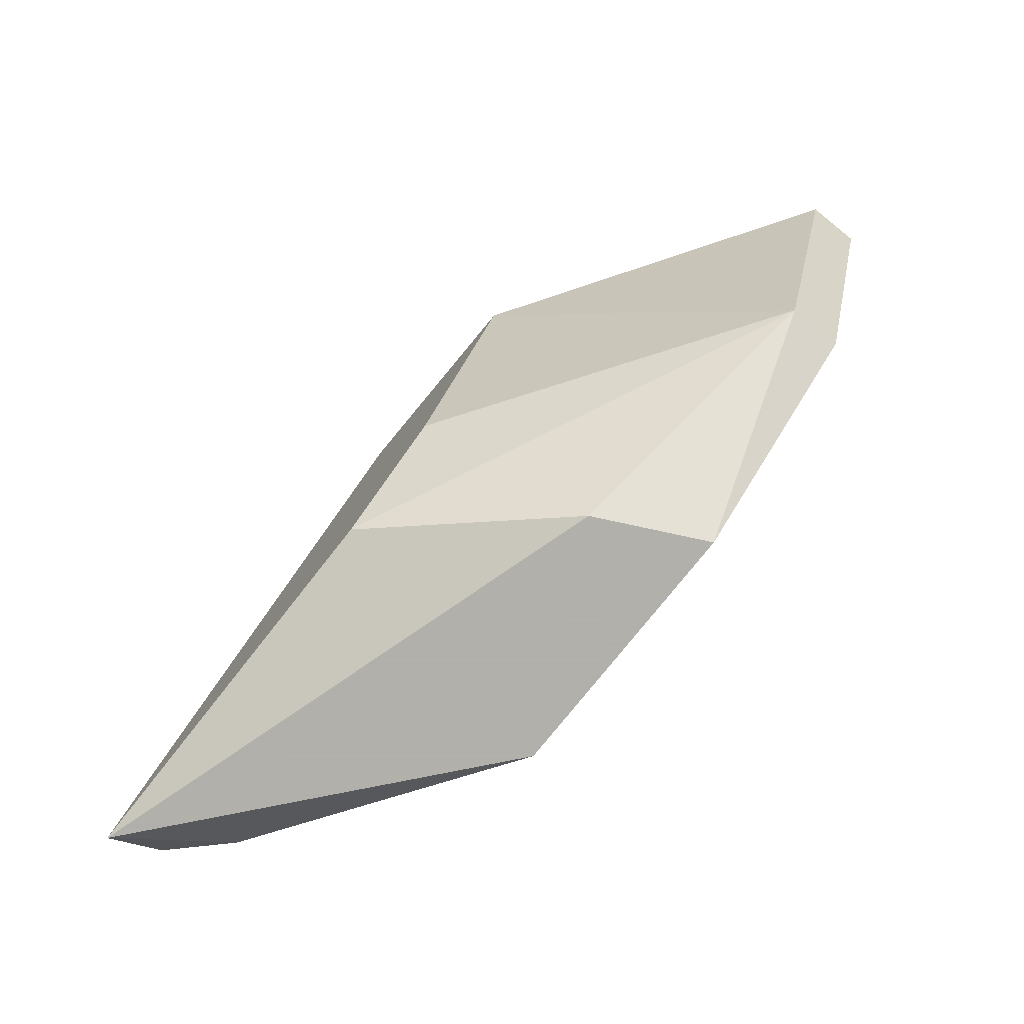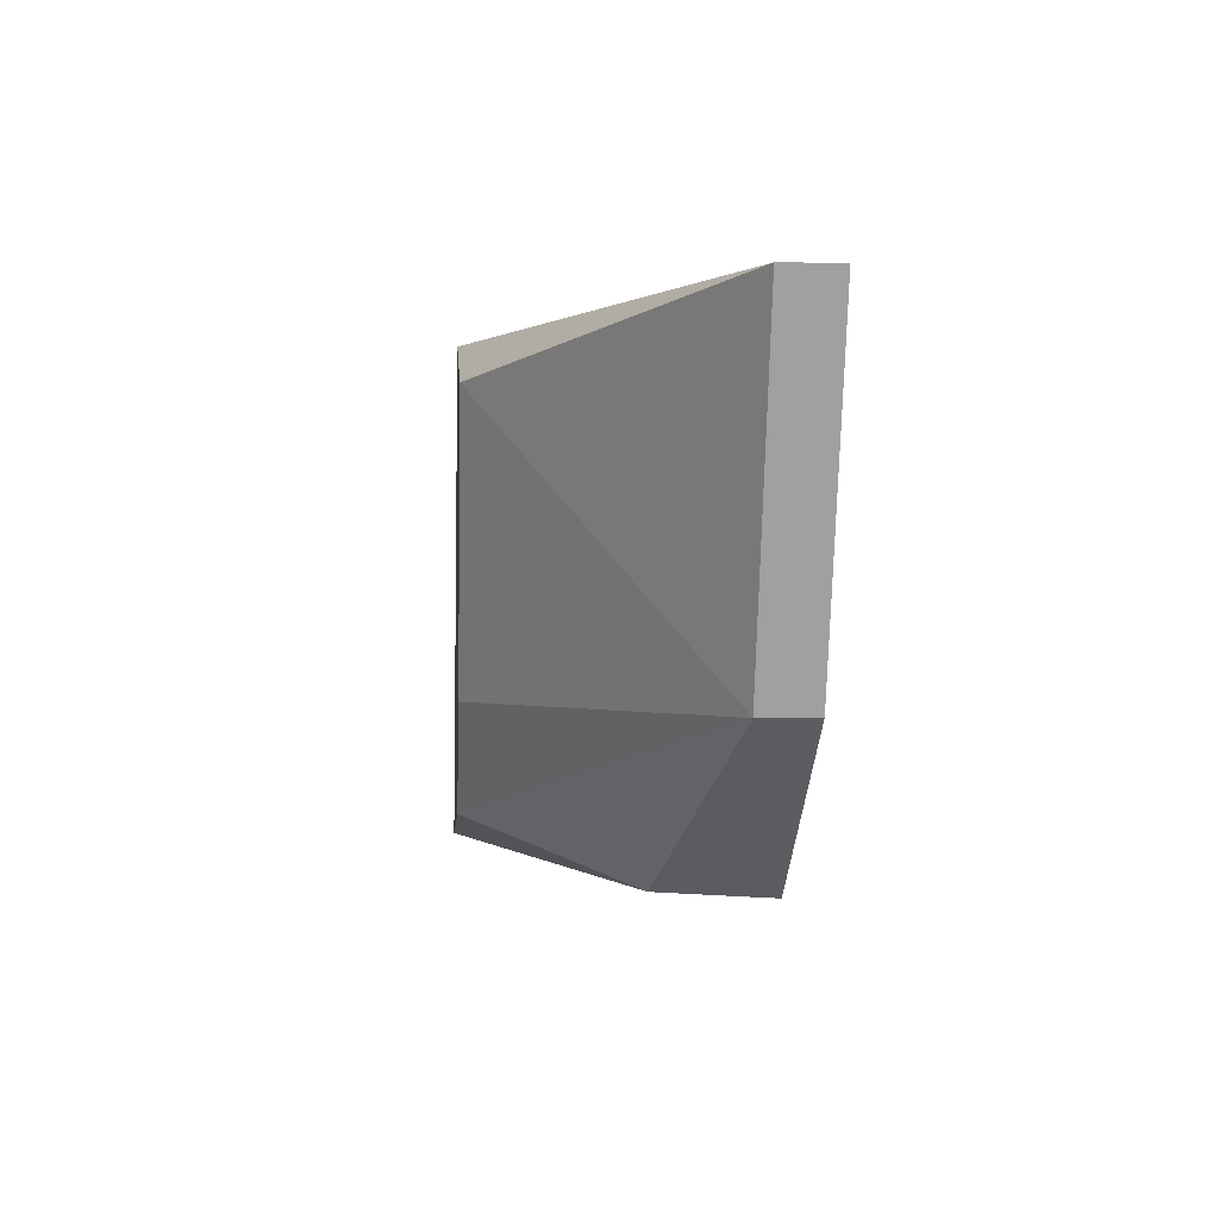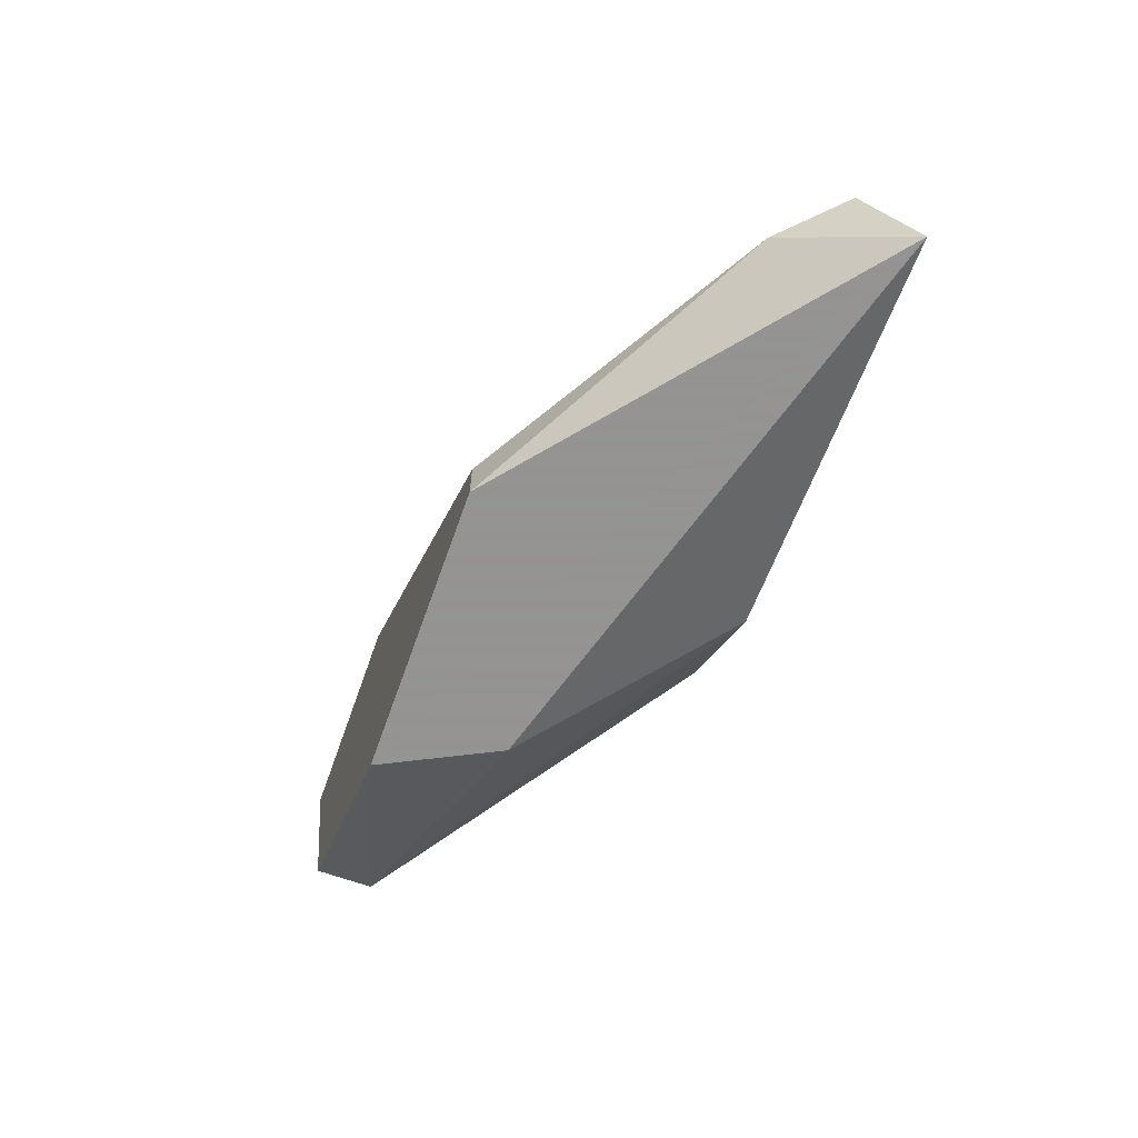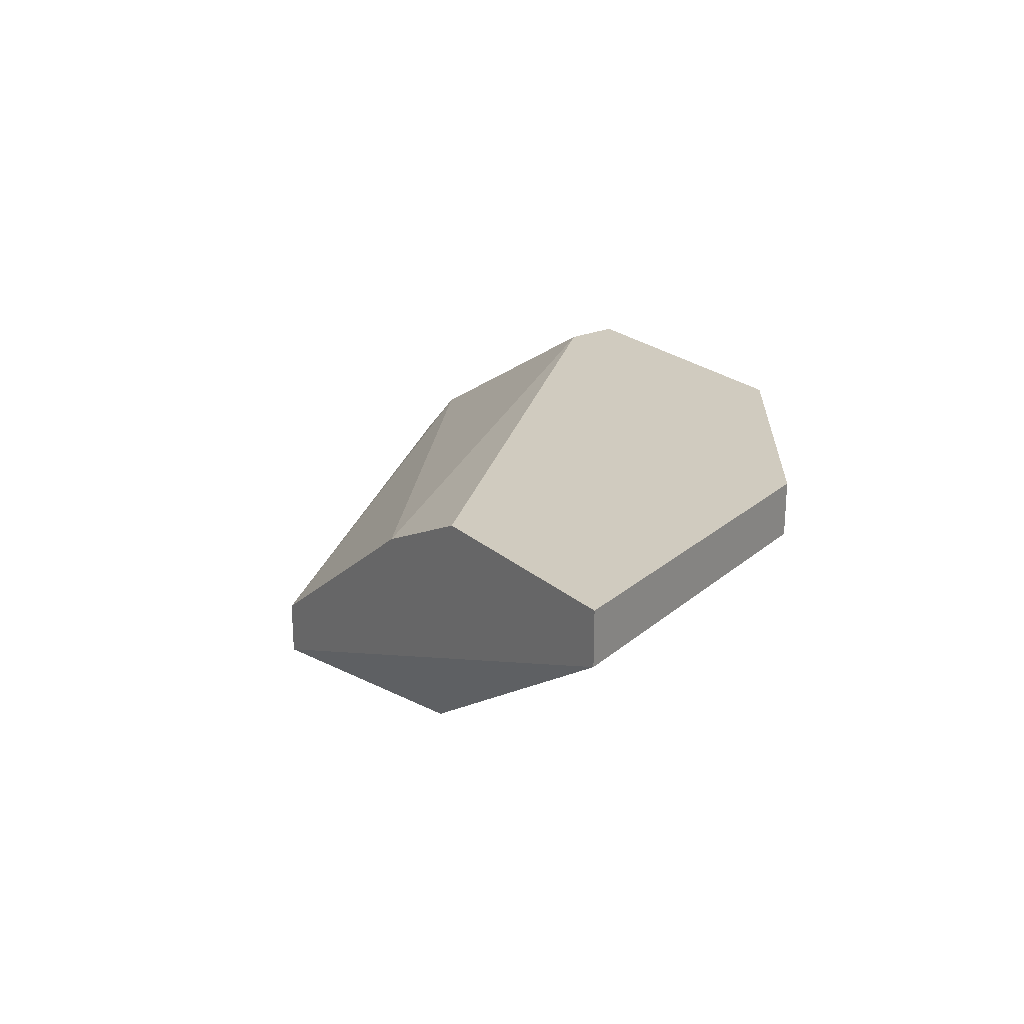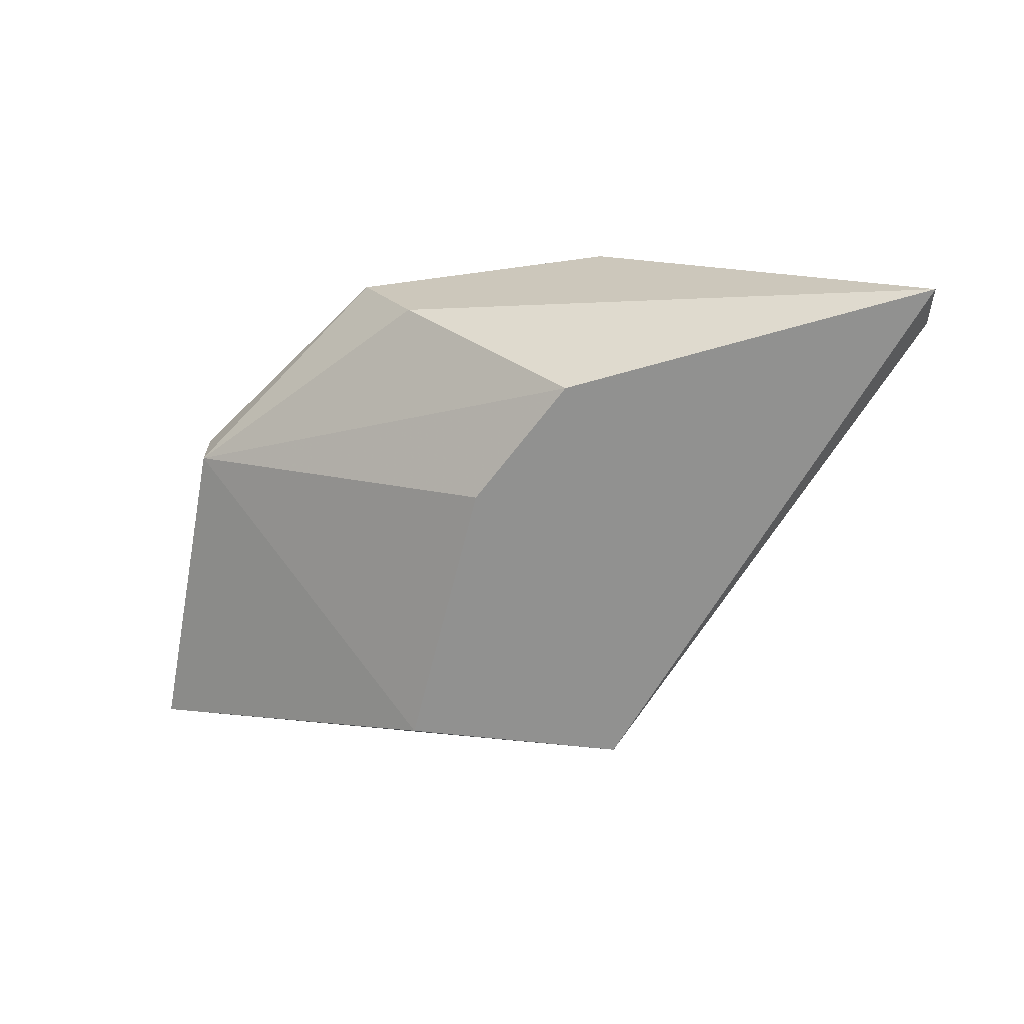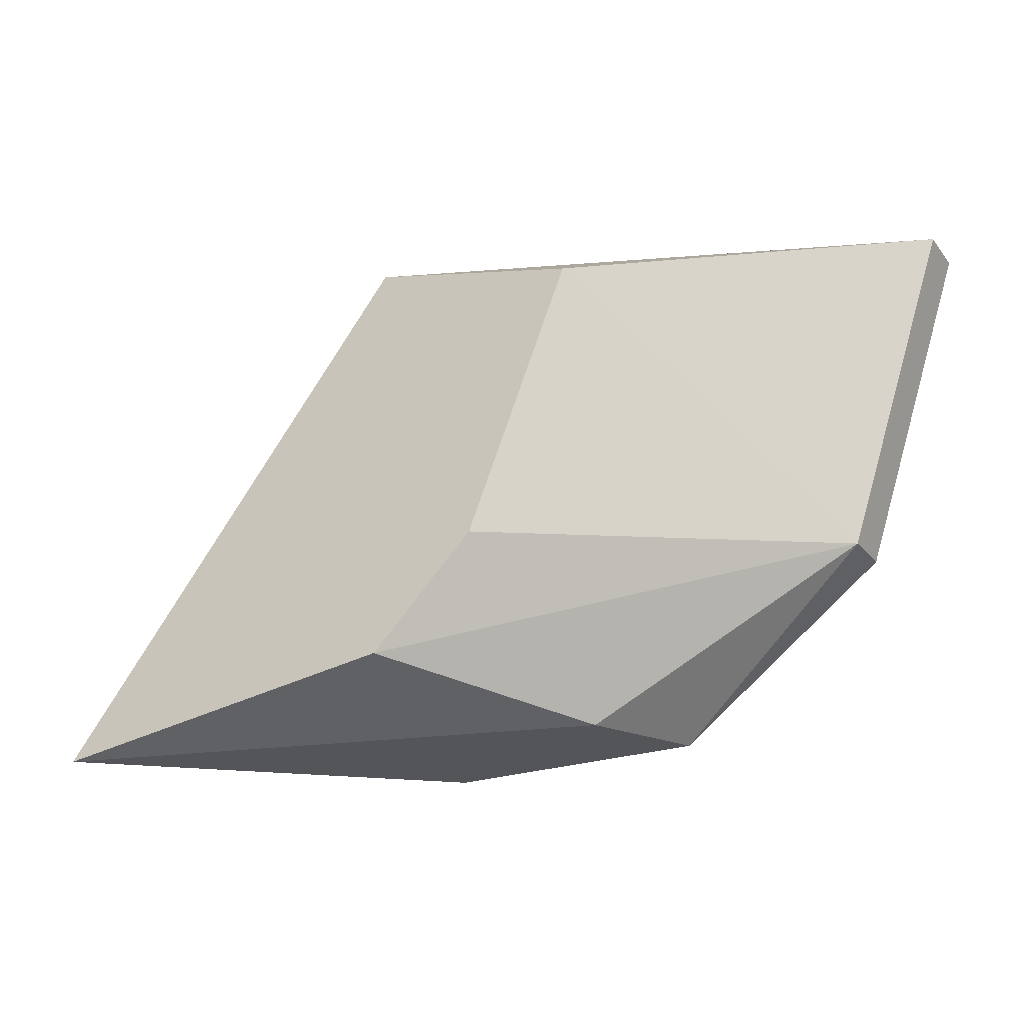
<metadata>
{"format":"obj","ext":"obj","renderer":"f3d","projection":"perspective","resolution":1024,"background":"white","views":[{"elev":-78.4,"azim":-128.8,"up":"+Y"},{"elev":-0.0,"azim":-94.3,"up":"+Y"},{"elev":-66.9,"azim":70.4,"up":"+Y"},{"elev":23.7,"azim":-125.6,"up":"+Z"},{"elev":-66.0,"azim":7.8,"up":"+Z"},{"elev":-24.6,"azim":-150.7,"up":"+Y"}]}
</metadata>
<code>
v -0.009638 -0.01153 -0.007137
v -0.009638 -0.01153 -0.006312
v -0.002214 -0.01318 -0.006312
v -0.002214 -0.01401 -0.006312
v -0.006338 -0.007411 -0.01044
v -0.006338 -0.006584 -0.007137
v -0.006338 -0.01401 -0.006312
v -0.005513 -0.01401 -0.007962
v 0.001911 -0.01318 -0.008786
v -0.01129 -0.006584 -0.007137
v -0.01129 -0.006584 -0.006312
v -0.007988 -0.006584 -0.006312
v 0.002736 -0.01318 -0.00961
v 0.002736 -0.01401 -0.01044
v -0.004688 -0.01153 -0.01044
v -0.003039 -0.006584 -0.00961
v -0.003039 -0.006584 -0.01044
v -0.003039 -0.01318 -0.01044
f 9 14 13
f 17 14 18
f 16 17 11
f 2 3 11
f 17 18 5
f 3 2 7
f 16 11 12
f 11 3 12
f 2 11 1
f 7 2 1
f 11 17 10
f 17 5 10
f 1 11 10
f 5 1 10
f 18 14 8
f 14 7 8
f 1 18 8
f 7 1 8
f 3 7 4
f 7 14 4
f 14 9 4
f 9 3 4
f 16 12 6
f 12 3 6
f 9 16 6
f 3 9 6
f 5 18 15
f 18 1 15
f 1 5 15
f 17 16 13
f 14 17 13
f 16 9 13

</code>
